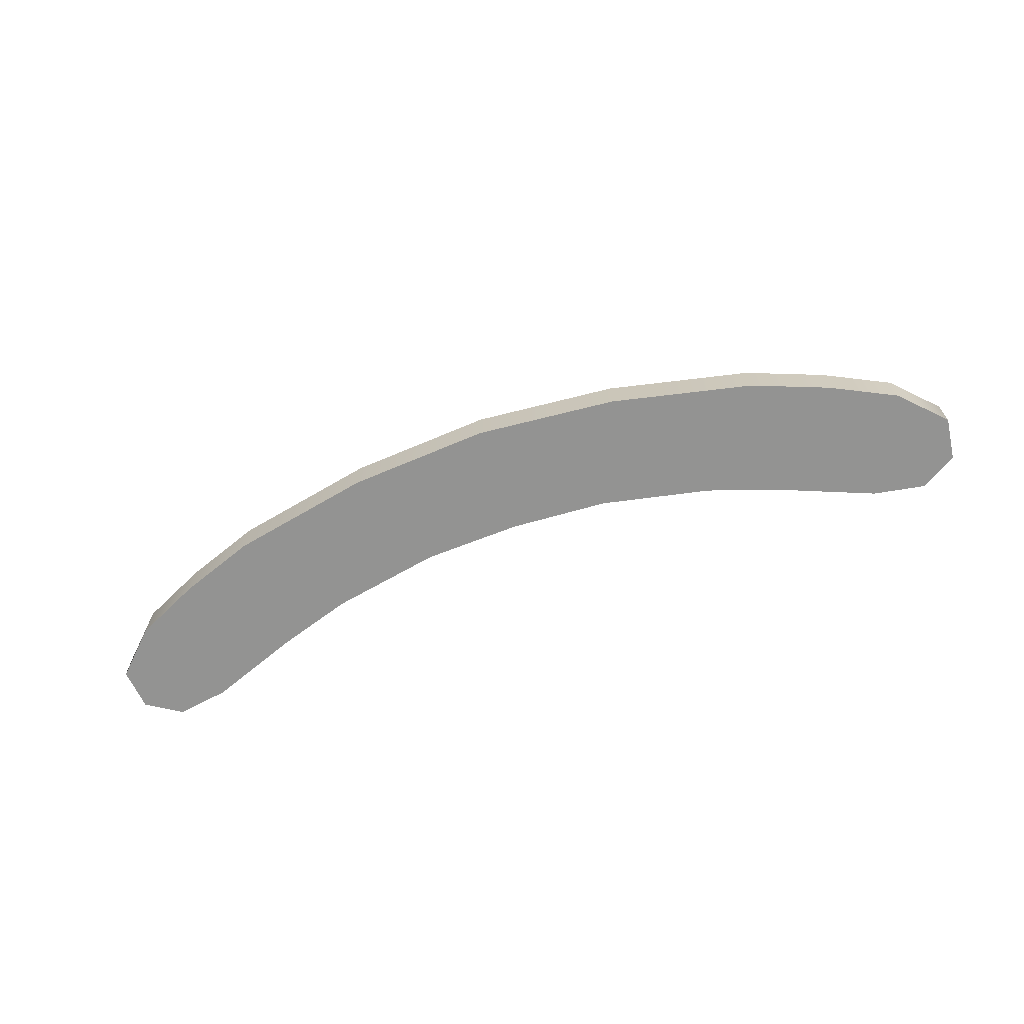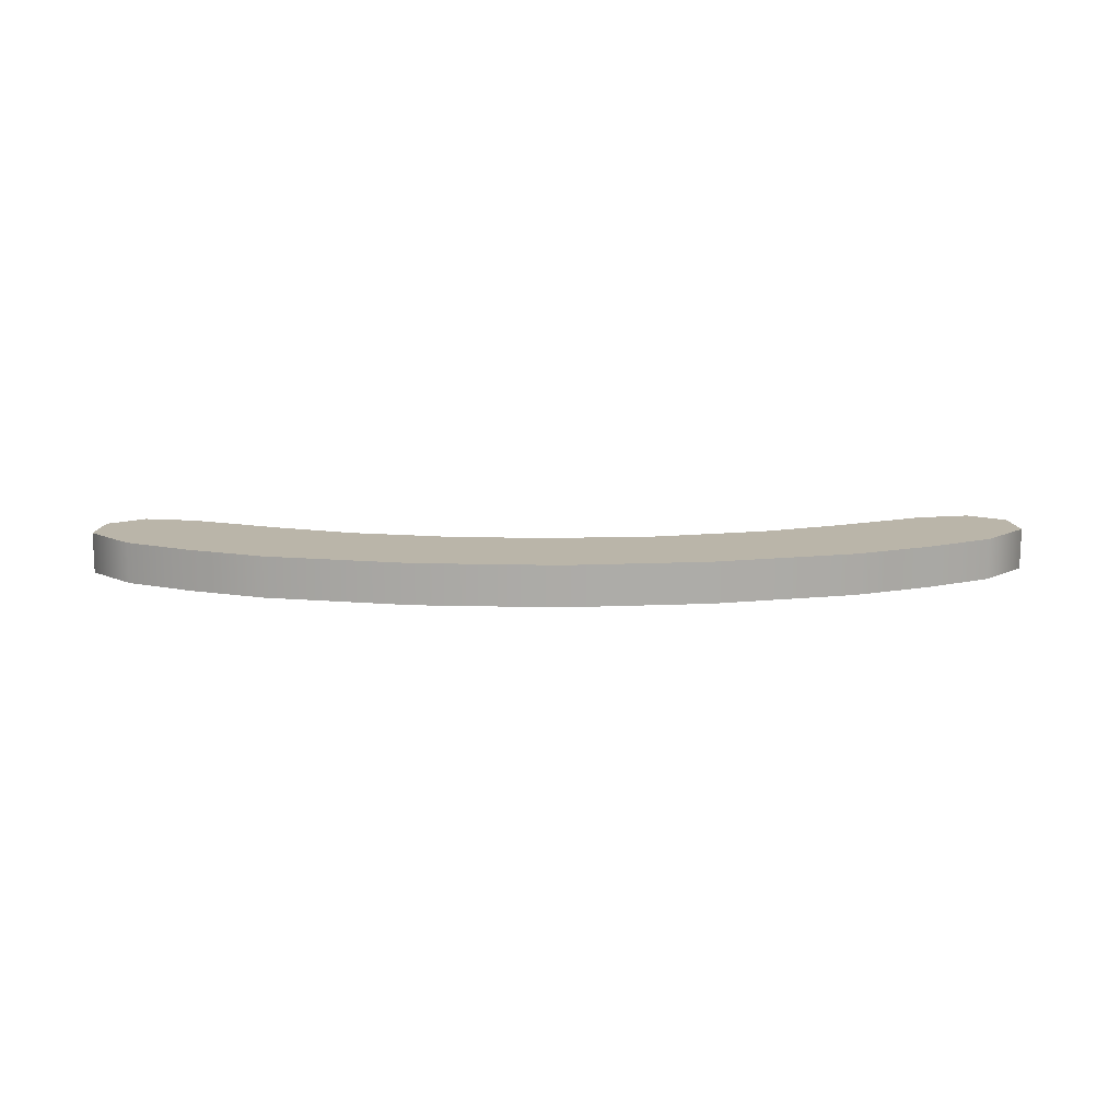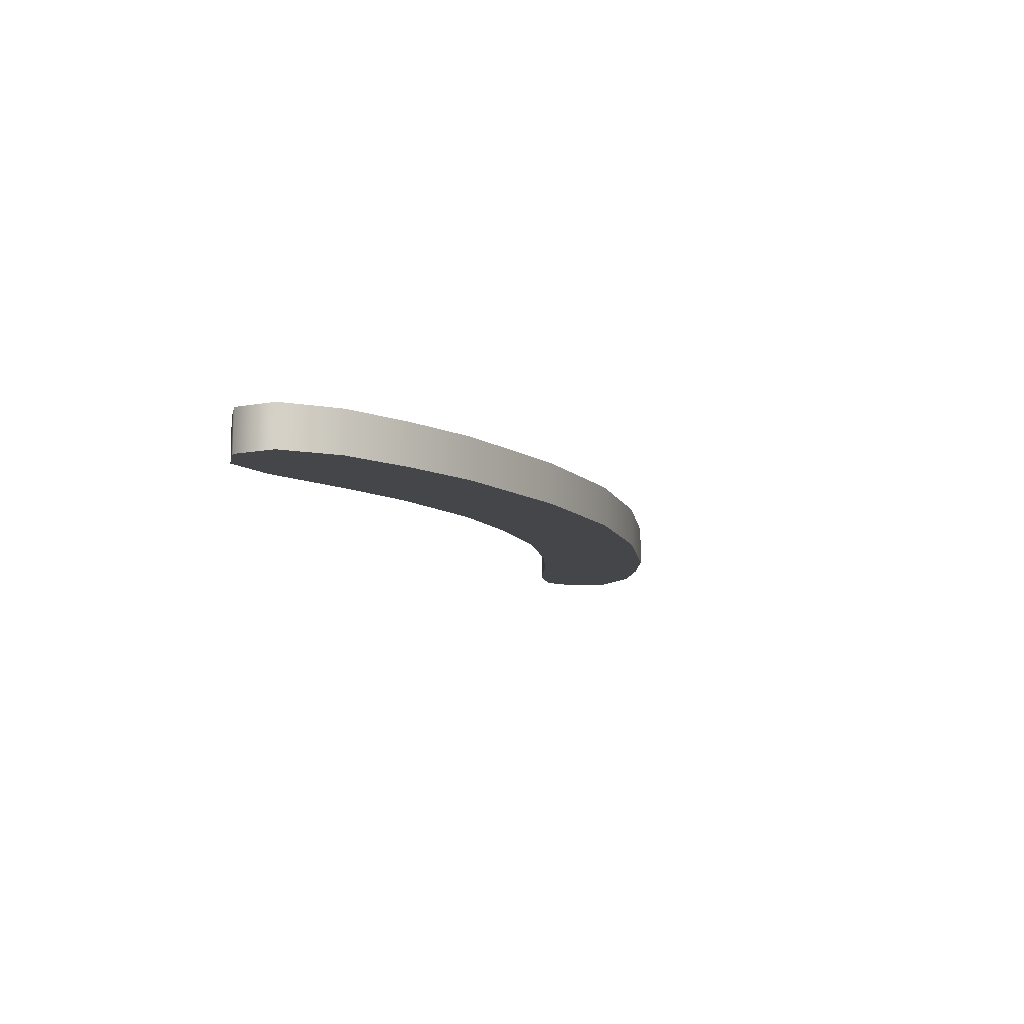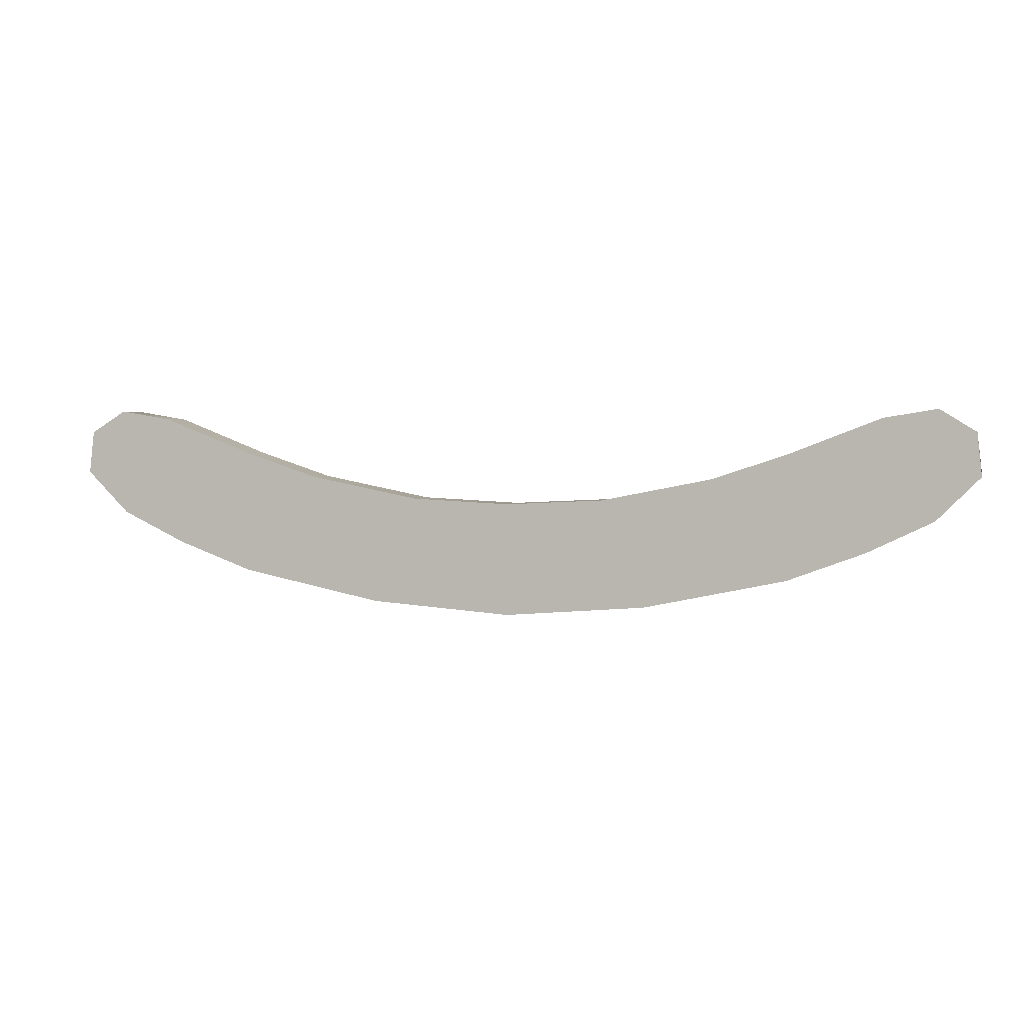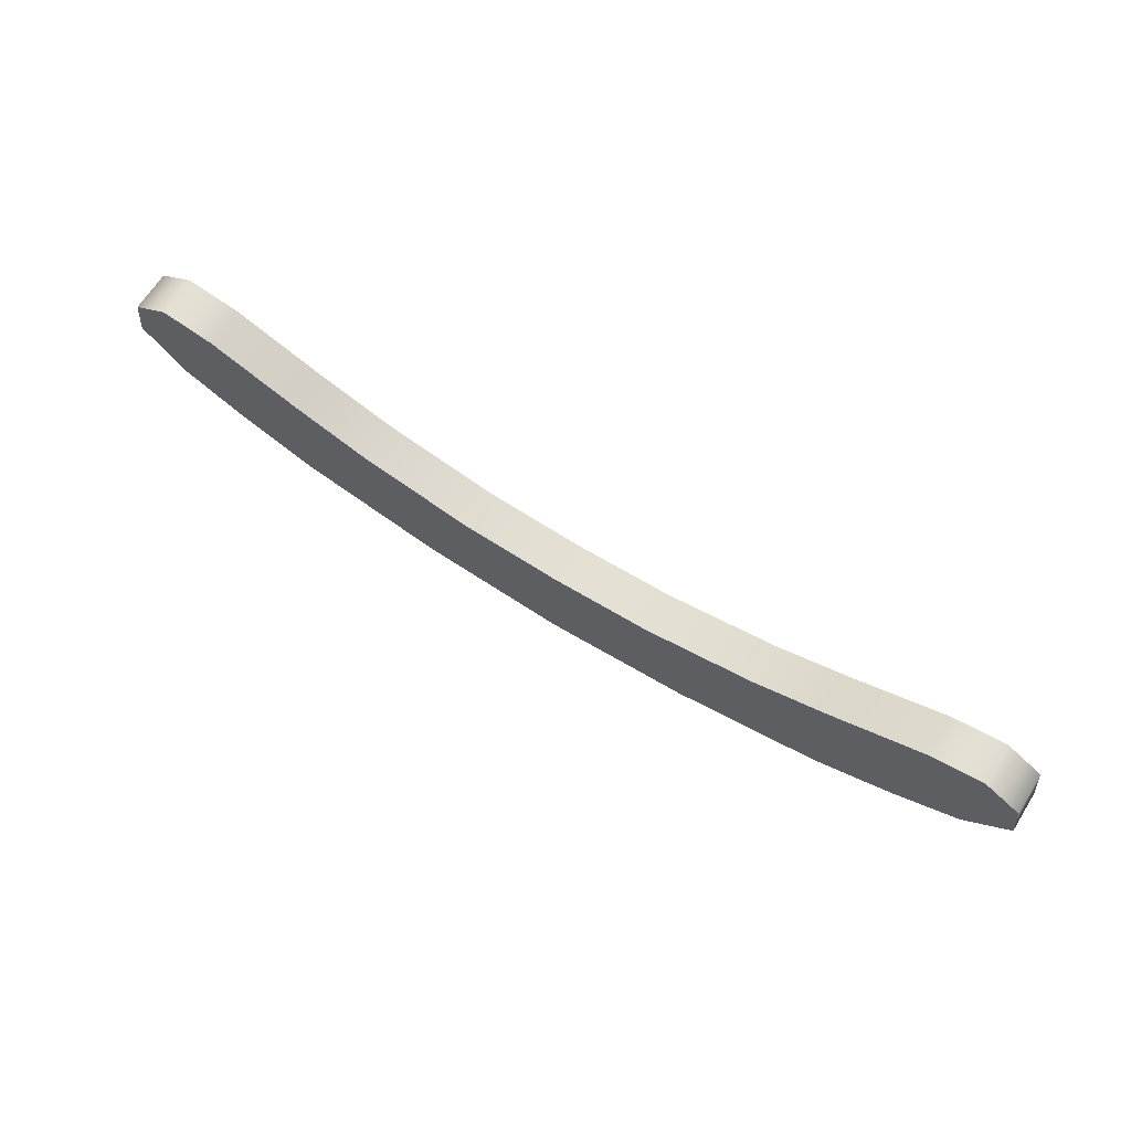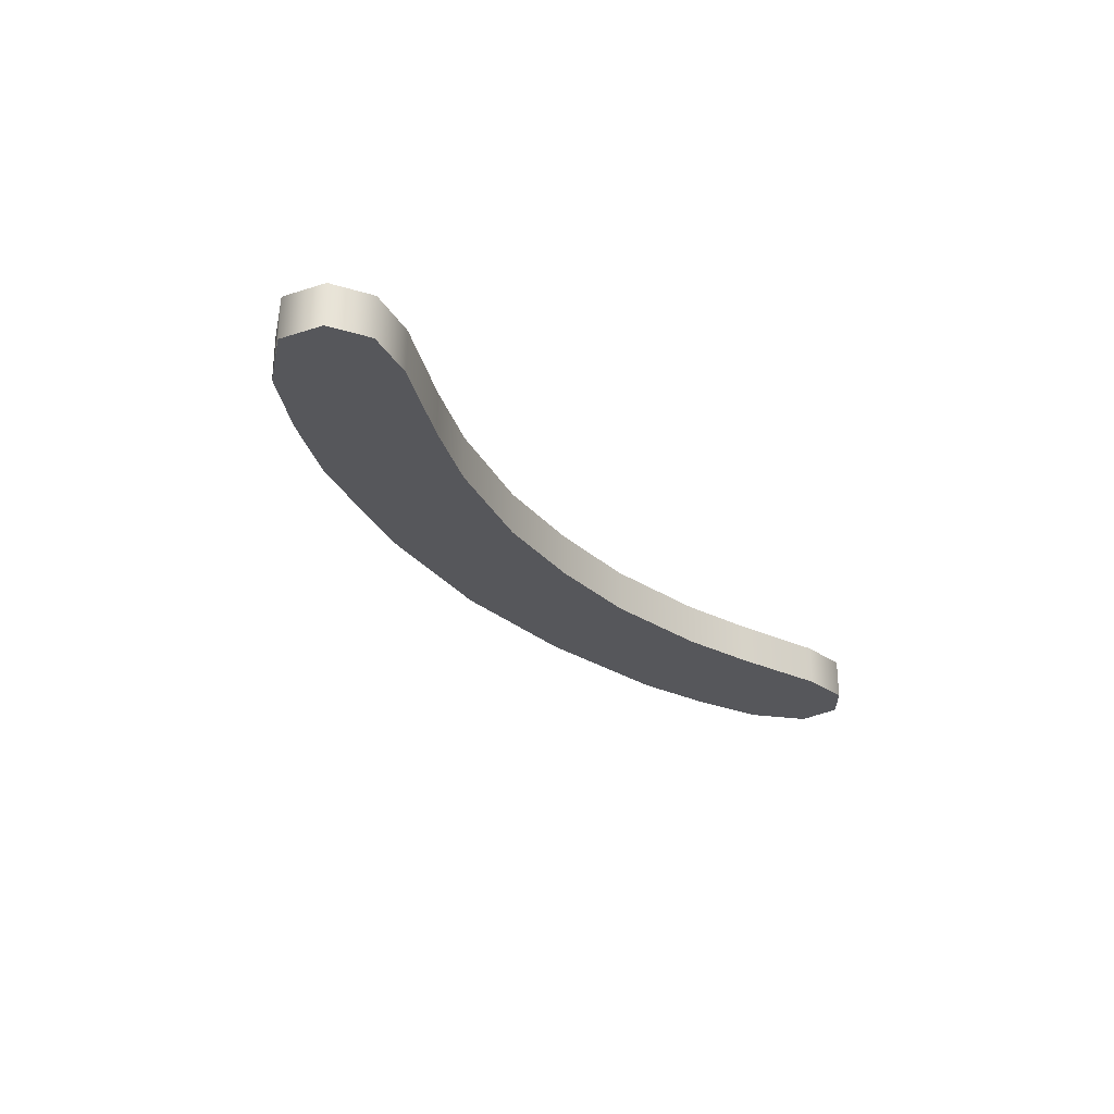
<metadata>
{"format":"obj","ext":"obj","renderer":"f3d","projection":"perspective","resolution":1024,"background":"white","views":[{"elev":-66.6,"azim":18.8,"up":"+Z"},{"elev":13.7,"azim":-1.1,"up":"+Z"},{"elev":-9.8,"azim":-69.9,"up":"+Z"},{"elev":2.5,"azim":14.9,"up":"+Y"},{"elev":66.3,"azim":32.2,"up":"+Y"},{"elev":-27.4,"azim":122.9,"up":"+Z"}]}
</metadata>
<code>
g n028v002_l
v 1.635 0.7629 -0.3561
v 1.652 0.6118 -0.3561
v 1.509 0.8415 -0.3561
v 1.5 0.4596 -0.3561
v 1.323 0.8109 -0.3561
v 1.27 0.3487 -0.3561
v 1 0.6849 -0.3561
v 1 0.2479 -0.3561
v 0.7356 0.5976 -0.3561
v 0.5 0.1432 -0.3561
v 0.3465 0.5207 -0.3561
v 0 0.1042 -0.3561
v 0 0.5036 -0.3561
v 1.635 0.7629 -0.5
v 1.509 0.8415 -0.5
v 1.652 0.6118 -0.5
v 1.5 0.4596 -0.5
v 1.323 0.8109 -0.5
v 1.27 0.3487 -0.5
v 1 0.6849 -0.5
v 1 0.2479 -0.5
v 0.7356 0.5976 -0.5
v 0.5 0.1432 -0.5
v 0.3465 0.5207 -0.5
v 0 0.1042 -0.5
v 0 0.5036 -0.5
v 0 0.1042 -0.5
v 0 0.1042 -0.3561
v 0.5 0.1432 -0.3561
v 0.5 0.1432 -0.5
v 1 0.2479 -0.3561
v 1 0.2479 -0.5
v 1.27 0.3487 -0.3561
v 1.27 0.3487 -0.5
v 1.5 0.4596 -0.3561
v 1.5 0.4596 -0.5
v 1.652 0.6118 -0.3561
v 1.652 0.6118 -0.5
v 1.635 0.7629 -0.3561
v 1.635 0.7629 -0.5
v 1.509 0.8415 -0.3561
v 1.509 0.8415 -0.5
v 1.323 0.8109 -0.3561
v 1.323 0.8109 -0.5
v 1 0.6849 -0.3561
v 1 0.6849 -0.5
v 0.7356 0.5976 -0.3561
v 0.7356 0.5976 -0.5
v 0.3465 0.5207 -0.3561
v 0.3465 0.5207 -0.5
v 0 0.5036 -0.3561
v 0 0.5036 -0.5
v -1.635 0.7629 -0.3561
v -1.509 0.8415 -0.3561
v -1.652 0.6118 -0.3561
v -1.5 0.4596 -0.3561
v -1.323 0.8109 -0.3561
v -1.27 0.3487 -0.3561
v -1 0.6849 -0.3561
v -1 0.2479 -0.3561
v -0.7356 0.5976 -0.3561
v -0.5 0.1432 -0.3561
v -0.3465 0.5207 -0.3561
v 0 0.1042 -0.3561
v 0 0.5036 -0.3561
v -1.635 0.7629 -0.5
v -1.652 0.6118 -0.5
v -1.509 0.8415 -0.5
v -1.5 0.4596 -0.5
v -1.323 0.8109 -0.5
v -1.27 0.3487 -0.5
v -1 0.6849 -0.5
v -1 0.2479 -0.5
v -0.7356 0.5976 -0.5
v -0.5 0.1432 -0.5
v -0.3465 0.5207 -0.5
v 0 0.1042 -0.5
v 0 0.5036 -0.5
v 0 0.1042 -0.5
v -0.5 0.1432 -0.3561
v 0 0.1042 -0.3561
v -0.5 0.1432 -0.5
v -1 0.2479 -0.3561
v -1 0.2479 -0.5
v -1.27 0.3487 -0.3561
v -1.27 0.3487 -0.5
v -1.5 0.4596 -0.3561
v -1.5 0.4596 -0.5
v -1.652 0.6118 -0.3561
v -1.652 0.6118 -0.5
v -1.635 0.7629 -0.3561
v -1.635 0.7629 -0.5
v -1.509 0.8415 -0.3561
v -1.509 0.8415 -0.5
v -1.323 0.8109 -0.3561
v -1.323 0.8109 -0.5
v -1 0.6849 -0.3561
v -1 0.6849 -0.5
v -0.7356 0.5976 -0.3561
v -0.7356 0.5976 -0.5
v -0.3465 0.5207 -0.3561
v -0.3465 0.5207 -0.5
v 0 0.5036 -0.3561
v 0 0.5036 -0.5
g n028v002_l_0
f 3 2 1
f 4 2 3
f 4 3 5
f 6 4 5
f 7 6 5
f 7 8 6
f 9 8 7
f 10 8 9
f 11 10 9
f 12 10 11
f 12 11 13
f 16 15 14
f 15 16 17
f 15 17 18
f 17 19 18
f 19 20 18
f 21 20 19
f 21 22 20
f 21 23 22
f 23 24 22
f 23 25 24
f 24 25 26
f 29 28 27
f 30 29 27
f 31 29 30
f 32 31 30
f 33 31 32
f 34 33 32
f 35 33 34
f 36 35 34
f 37 35 36
f 38 37 36
f 39 37 38
f 40 39 38
f 41 39 40
f 42 41 40
f 43 41 42
f 44 43 42
f 45 43 44
f 46 45 44
f 47 45 46
f 48 47 46
f 49 47 48
f 50 49 48
f 51 49 50
f 52 51 50
f 55 54 53
f 55 56 54
f 54 56 57
f 56 58 57
f 58 59 57
f 60 59 58
f 60 61 59
f 60 62 61
f 62 63 61
f 62 64 63
f 63 64 65
f 68 67 66
f 67 68 69
f 69 68 70
f 71 69 70
f 72 71 70
f 72 73 71
f 74 73 72
f 75 73 74
f 76 75 74
f 77 75 76
f 77 76 78
f 81 80 79
f 80 82 79
f 80 83 82
f 83 84 82
f 83 85 84
f 85 86 84
f 85 87 86
f 87 88 86
f 87 89 88
f 89 90 88
f 89 91 90
f 91 92 90
f 91 93 92
f 93 94 92
f 93 95 94
f 95 96 94
f 95 97 96
f 97 98 96
f 97 99 98
f 99 100 98
f 99 101 100
f 101 102 100
f 101 103 102
f 103 104 102

</code>
